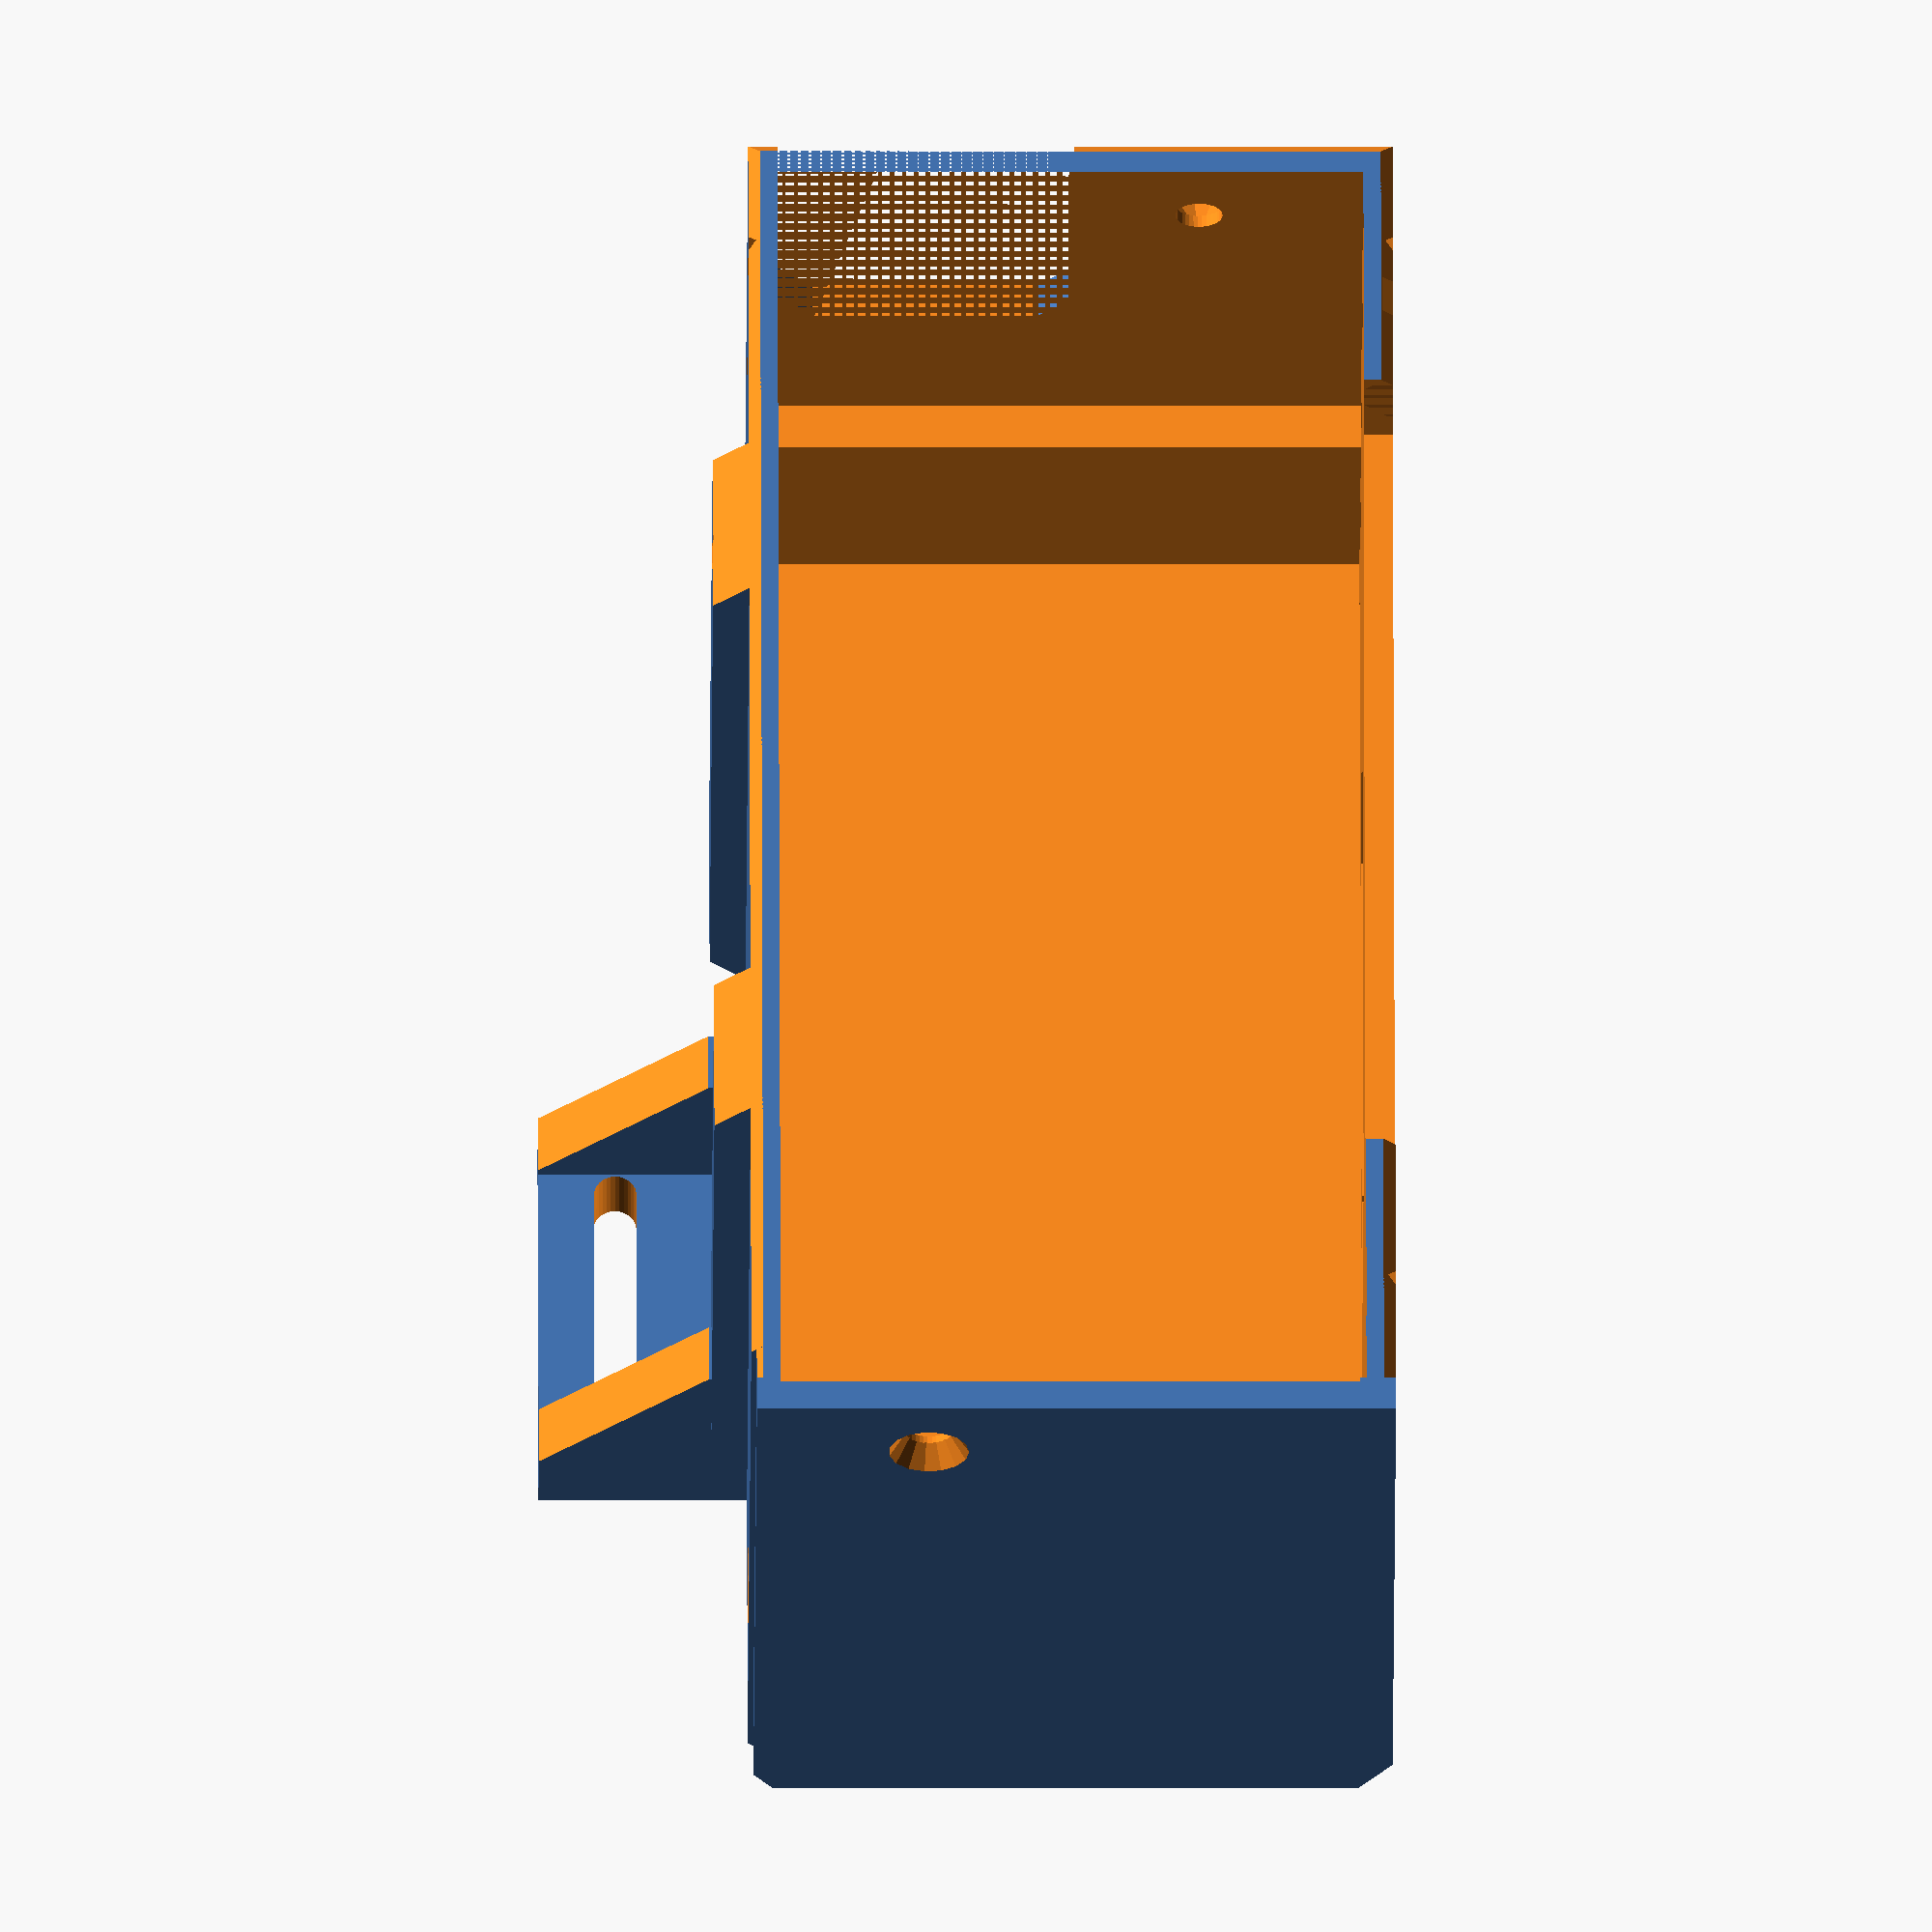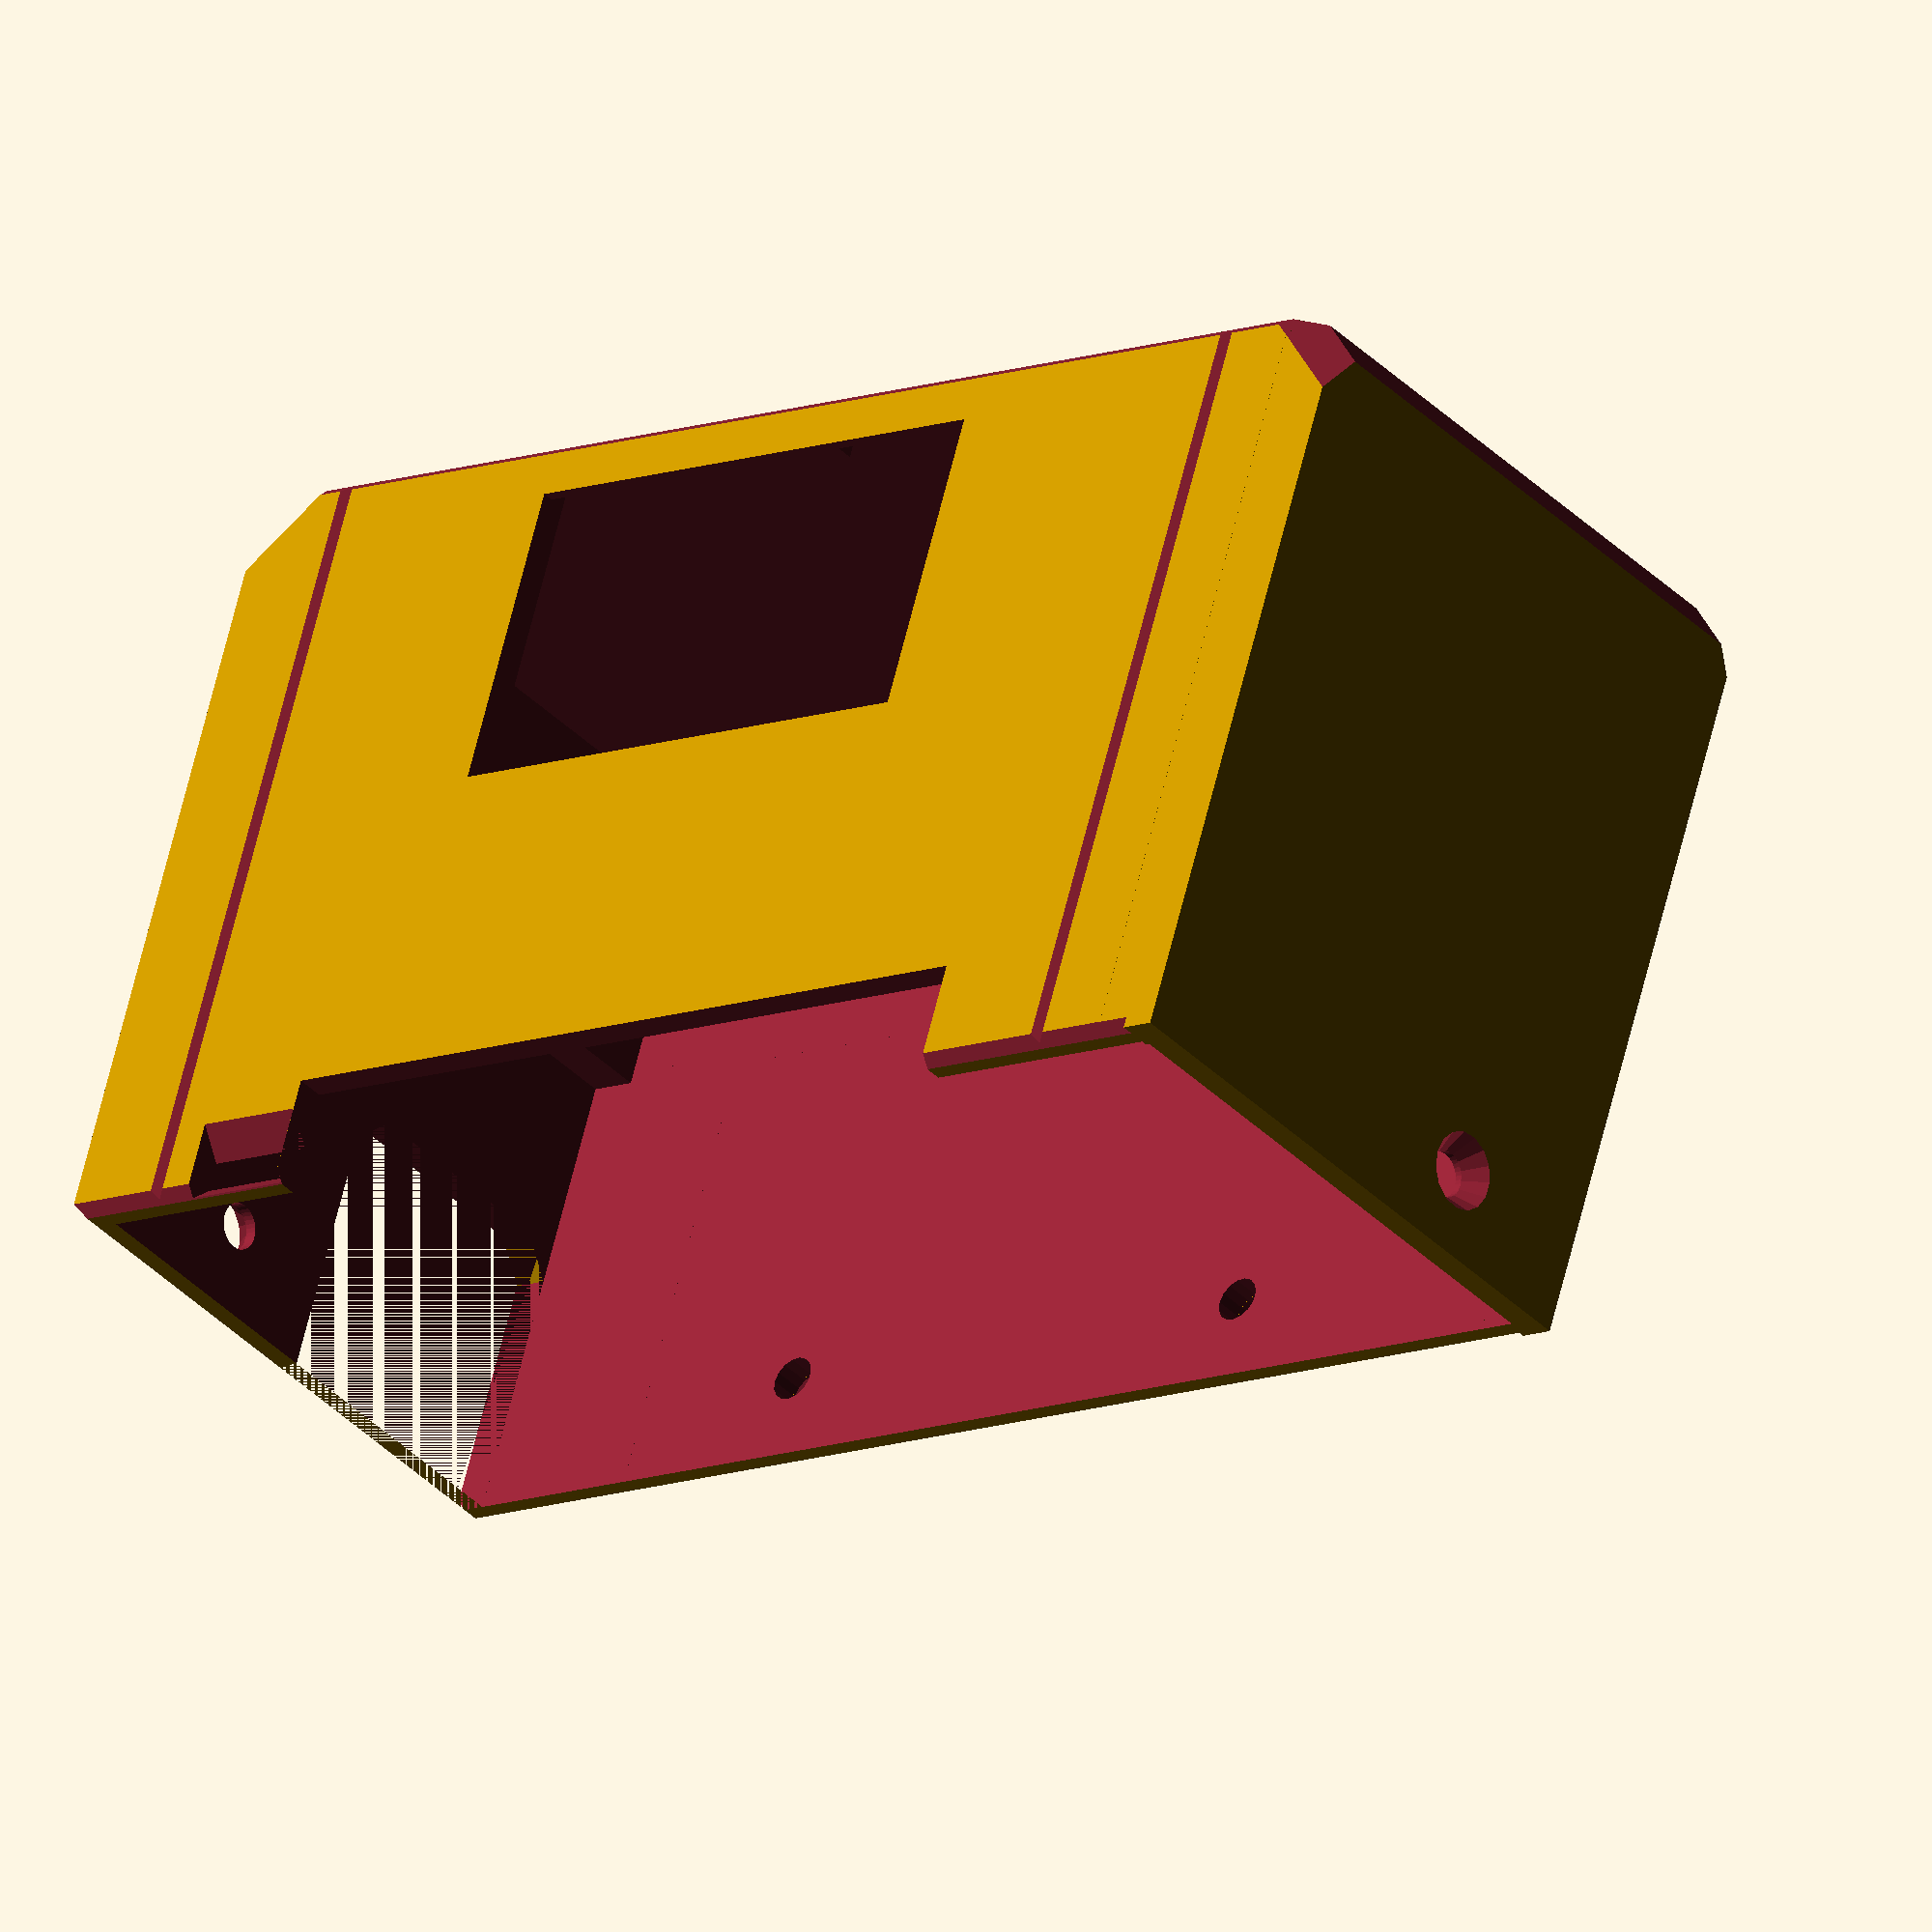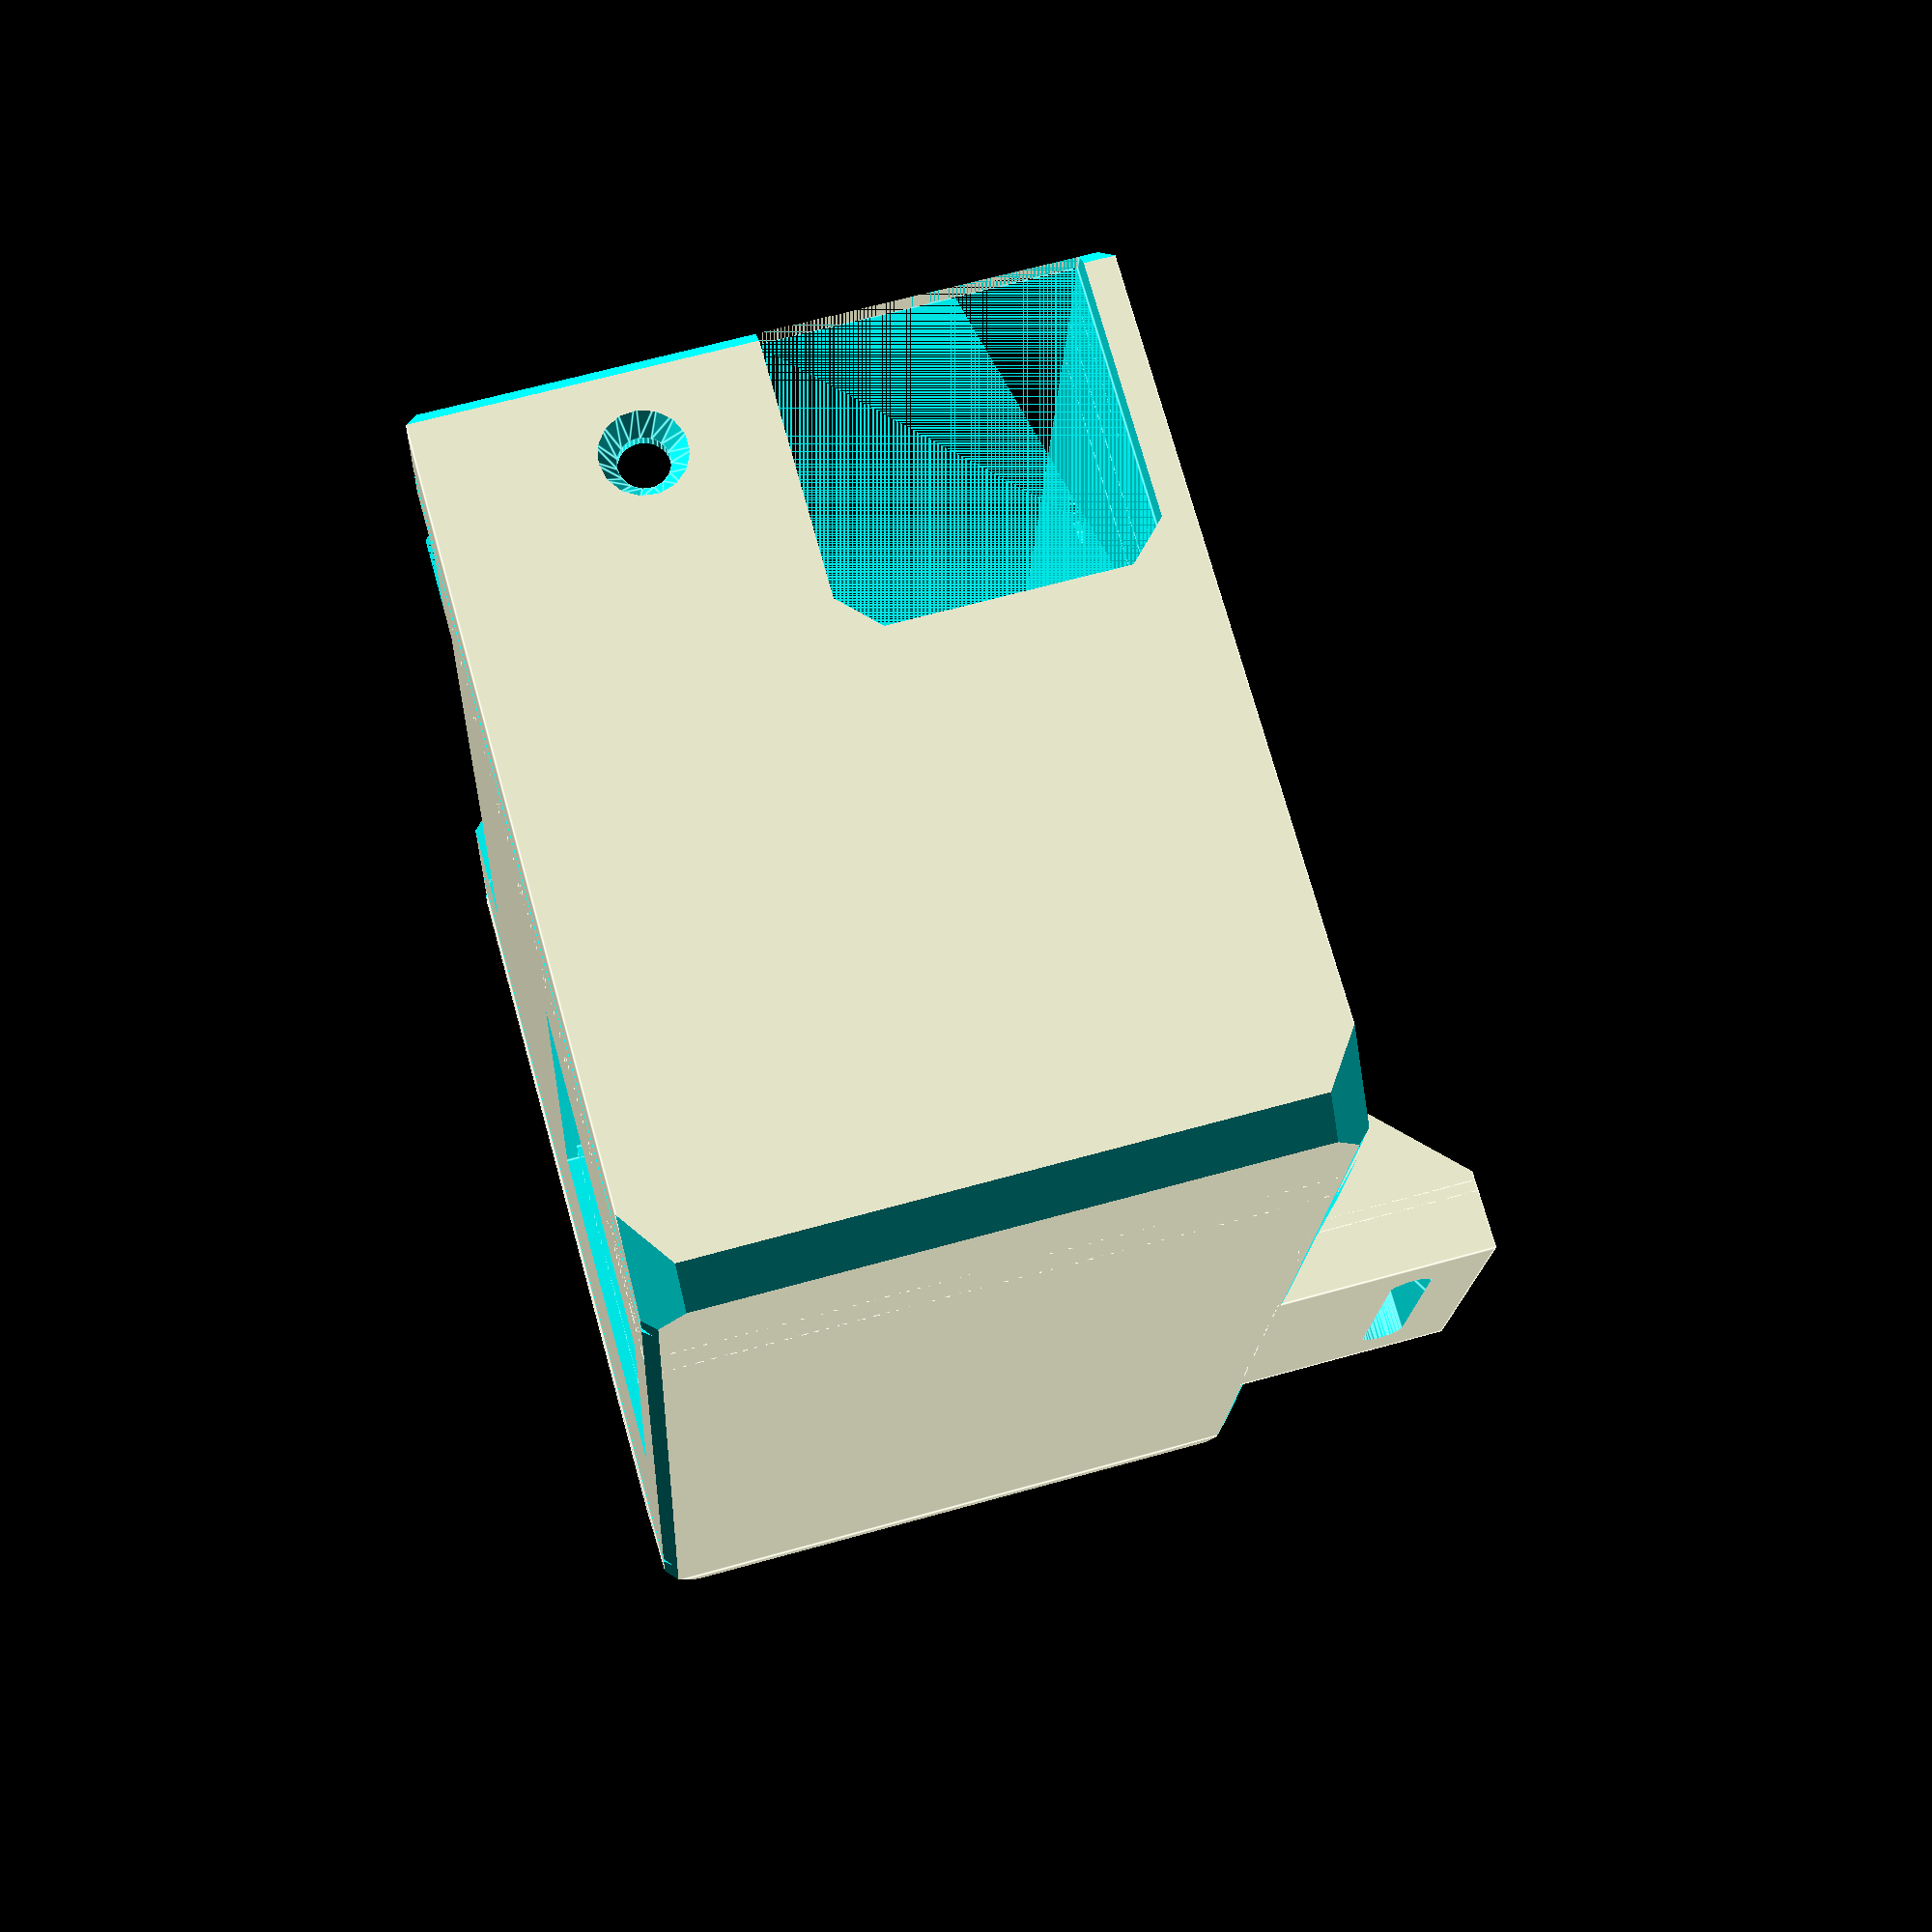
<openscad>
// PRUSA iteration3
// PSU Cover
// GNU GPL v3
// Josef Průša <iam@josefprusa.cz> and contributors
// http://www.reprap.org/wiki/Prusa_Mendel
// http://prusamendel.org



module CubeAdjust(Xdim, Zdim){
    for (x =[6:12.2:Xdim-12]){
        for (z =[4.5:12:Zdim-12]){
        translate([x,-0.2,z])cube([10.3,0.4,10]);
        }
    }
}

module left_shelf_cutout(){
    translate([101+2,50-16.4-17.6+15+0.9-2.5,2])cube([10,100,50-0.7]); // shelf top cutout
    translate([101+2,10,2])rotate([0,0,45]) cube([10*sqrt(2),10*sqrt(2),50-0.7]); // shelf angle cutout
    translate([101+2,2,2]) cube([10,18,50-0.7]); // shelf bottom cutout
}

module right_shelf_cutout(){
    translate([0,50-16.4-17.6+15+0.9-2.5,2])cube([10,70-2,70-5]); // shelf top cutout
    //translate([0,10,2])rotate([0,0,45]) cube([10*sqrt(2),10*sqrt(2),50-0.7]); // shelf angle cutout
    translate([0,2,2]) cube([10,18,50-0.7]); // shelf bottom cutout
}

module PSU_COVER()
{
difference(){
    union(){
        translate([0,0,-0.46])cube([116,50+15+5,54.25]); // Base
        translate([23.5,0,-3.5])cube([14-0.5,50+15+5,5]); // Back pillar 1
        translate([66-0.5+8,0,-3.5])cube([14,50+15+5,5]); // Back pillar 2
        translate([91+4,0,-0.46])cube([6,50+15,54.25]); // Base for bracket
        // weird stuff on the right
        *translate([-2,45.4-4,19])cube([2,2.6,15]); // nipple on the right
        *translate([-1.6,0,-0.5])cube([1.65,70,2.5]); // Frame skirt 1
        *translate([-1.6,0,0])cube([1.65,29,53.78]); // Frame skirt 2
        *translate([-1.6,0,51.32])cube([1.65,70,2.46]); // Frame skirt 3
        
        //my customization of the complete hull
        translate([-6,0,0])cube([6,70,53.78]); // Frame skirt 3
        //right_shelf_cutout();
        }

    //Right shelf and more bits cut out
    translate([-3.4,50-16.4-17.6+15+0.9-2.5,2])cube([6.4,70 - 2,53.78 -5]);//top cutout
    translate([2.6,14,2])rotate([0,0,45]) cube([6*sqrt(2),6*sqrt(2),53.78 -5]); // shelf angle cutout
    translate([-3.4,2,2])cube([6.4,18,53.78 -5]);//bottom cutout
    
    //pretty corners
    translate([-11 - 3,-2,-3.6])rotate([0,0,-45])cube([10,10,59]); // right bottom
    translate([95+21-5,-2,-2])rotate([0,0,-45])cube([10,10,58]); // left botton
    translate([-3,-9,-4.46])rotate([-45,0,0])cube([130,10,10]); // back bottom

    translate([-3,-12,54.9])rotate([-45,0,0])cube([130,10,10]); // bottom front edge
    translate([-3,45+15+5,-4.46])rotate([-45,0,0])cube([130,10,10]); // bottom edge
    translate([-3,48+15+5,54.78])rotate([-45,0,0])cube([130,10,10]); // top front edge

    translate([113-3,70+5,-2])rotate([0,0,-45])cube([10,10,58]); // top left edge

    translate([111,0-10,-20])rotate([0,-45,-45])cube([20,20,20]); // back left bottom corner
    translate([111,0-10,45])rotate([0,-45,-45])cube([20,20,20]); // front left bottom corner
    translate([-9,-20,60]) rotate([0,45,45])cube([20,20,20]); // front right bottom corner
    translate([-7,-17,-11])rotate([0,45,45])cube([20,20,20]); // back right bottom corner

    translate([79+13.5,-5,67.28])rotate([0,45,0])cube([20,90,20]); // front left line
    translate([79+13.5,-5,-13.96])rotate([0,45,0])cube([20,90,20]); // back left line
    translate([-7,-5,67.28])rotate([0,45,0])cube([20,90,20]); // front right line

    translate([3,2,2])cube([106.02,50.02+15+5,50.02-0.7]); // main cutout
    translate([-3,50-16.4+15,2])cube([100,16.5+5,50-0.7]); // insert cutout
    translate([-3,50-16.4-15.6+15,2])cube([10,100,17]); // right bottom cutout


    left_shelf_cutout();

    translate([-3,50-16.4-17.6+15+0.9-2.5,2])cube([100,100,10]); //  bottom cutout

    translate([20,60.5,50])cube([73,10,10]); // Vent cutout
    translate([20,67.5,50])rotate([45,0,0])cube([10,10,10]);
    translate([93,67,50])rotate([45,0,0])cube([10,10,10]);

    SOCKET_OFFSET = 10;

    translate([5.5,0,0]){
        translate([40 - SOCKET_OFFSET,5,50])cube([47.5,27.5,10]); // socket cutout
        translate([40 - SOCKET_OFFSET,4,50])cube([15,29.5,2.8]);
        translate([72.5 - SOCKET_OFFSET,4,50])cube([15,29.5,2.8]);
    }

    translate([7-0.5-0.5+18+6,43.5-1+15+0.5+4.5,-10])cylinder(r=2,h=50,$fn=15); //  right back mounthole cutout
    translate([7-0.5-0.5+18+6,43.5-1+15+0.+4.5,-3.7])cylinder(r2=2, r1=3.7,h=2,$fn=15);

    translate([67.5-0.7-0.5+8+6,43.5-1+15+0.5+4.5,-10])cylinder(r=2,h=50,$fn=15); //  left back mounthole cutout
    translate([67.5-0.7-0.5+8+6,43.5-1+15+0.5+4.5,-3.7])cylinder(r2=2, r1=3.7,h=3,$fn=15);


    translate([130+16,32+26+4.5,55-4-25+11.5])rotate([0,-90,0])cylinder(r=2,h=50,$fn=35); // Left side bracket screw hole L
    translate([117,32+26+4.5,55-4-25+11.5])rotate([0,-90,0])cylinder(r2=2, r1=4.1,h=3,$fn=15);

    //Old version
    //translate([130+16,32+26+4.5,55-4-25-11.5])rotate([0,-90,0])cylinder(r=2,h=50,$fn=35); // Left side bracket screw hole R
    //translate([117,32+26+4.5,55-4-25-11.5])rotate([0,-90,0])cylinder(r2=2, r1=4.1,h=3,$fn=15);
    //Gap for power adapter
    translate([113,45,2]){
            difference(){
                cube([5, 25, 25]);
                translate([0,0,-4])
                    rotate([45,0,0])
                        cube([5,5,5]);
                translate([0,0,22])
                    rotate([45,0,0])
                        cube([5,5,5]);
            }
        }

    // New screw holes on the right
    translate([15, 32+26+4.5,55-4-25-11.5])
        rotate([0,-90,0])
            cylinder(r=2,h=50,$fn=35);
    translate([-4,32+26+4.5,55-4-25-11.5])
        rotate([0,-90,0])
            cylinder(r2=4.1, r1=2,h=3,$fn=15);


//translate([-2,0,-1])CubeAdjust(116,54.25); // bottom squares cutout
    for(i=[0:4]){
        translate([10 + i,10,-10])cylinder(r=7,h=50); //back power wire cutout
        }
    }
}

module bottom_reinf(placement_diff, x_mount_offset, x_reinf_offset){
    Z_DIFF = 1;
    difference(){
        union(){
            // Distance from the corner
            translate([59.5 - placement_diff - x_mount_offset, 0, -18 ])
                cube([ 33, 6, 19 ]);  // reinforcement plate
            //translate([19.5, 0, -18 ]) cube([ 33, 6, 19 ]);  // reinforcement plate
            translate([ 73.5 - placement_diff, 5, -18 ]) cube([ 5, 16, 19 ]);  // vertical_reinforcement right
            translate([ 73.5 - placement_diff - x_reinf_offset, 5, -18 ])
                cube([ 5, 16, 19 ]);  // vertical_reinforcement left
        }
        
        union (){// cutouts
            // corner cuts
            // angled vertical support
        
            translate([ 68.5 - placement_diff, 20, -34 + Z_DIFF ])
                rotate([ 45, 0, 0 ])
                    cube([ 15, 23, 20 ]);//vertical reinf cutout right
            translate([ 68.5 - placement_diff - x_reinf_offset, 20, -34 + Z_DIFF ])
                rotate([ 45, 0, 0 ])
                    cube([ 15, 23, 20 ]); //vertical reinf cutout left
            mount_hole_angle = 90;
            // 
            hull(){
                translate([71.5 - placement_diff, 8, -11.5 ])
                    rotate([mount_hole_angle, 0, 0 ])
                        cylinder( h = 10, r = 1.8, $fn=30 );  //hole B
                translate([52.5 - placement_diff, 8, -11.5 ])
                    rotate([mount_hole_angle, 0, 0 ])
                        cylinder( h = 10, r = 1.8, $fn=30 );  //hole B
            }
        }
    }

}


module PSU_Y_REINFORCEMENT()
{
    
    PLACEMENT_DIFF = 21.5;
    
    X_MOUNT_OFFSET = 14;
    REINF_OFFSET = 28;
    
    
  
difference()
{
   // base shape
    union(){
        bottom_reinf(PLACEMENT_DIFF, X_MOUNT_OFFSET, REINF_OFFSET);
        //translate([8,0,-9 ]) cube([ 8, 3, 10 ]);  //Wiring ledge
    }
    
    
}
}


module FINAL_PART(){
    union()
        {
            PSU_COVER();
            PSU_Y_REINFORCEMENT();
        }   
}

FINAL_PART();

</openscad>
<views>
elev=182.5 azim=116.5 roll=270.3 proj=o view=wireframe
elev=38.2 azim=197.5 roll=38.7 proj=o view=wireframe
elev=295.3 azim=279.2 roll=74.2 proj=p view=edges
</views>
